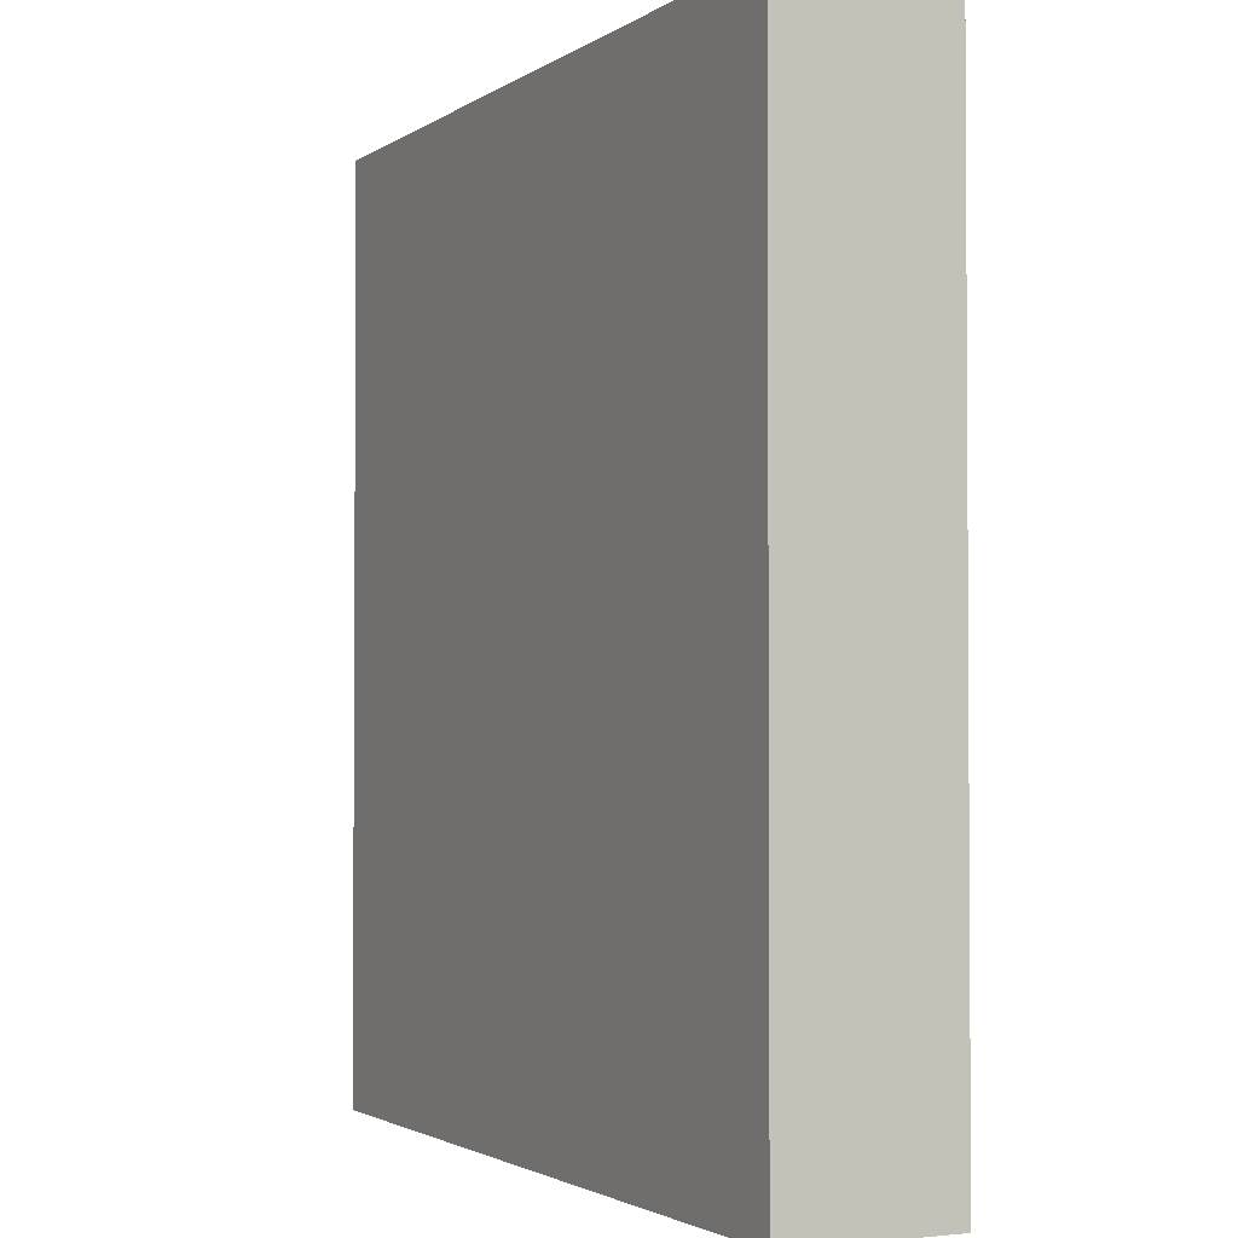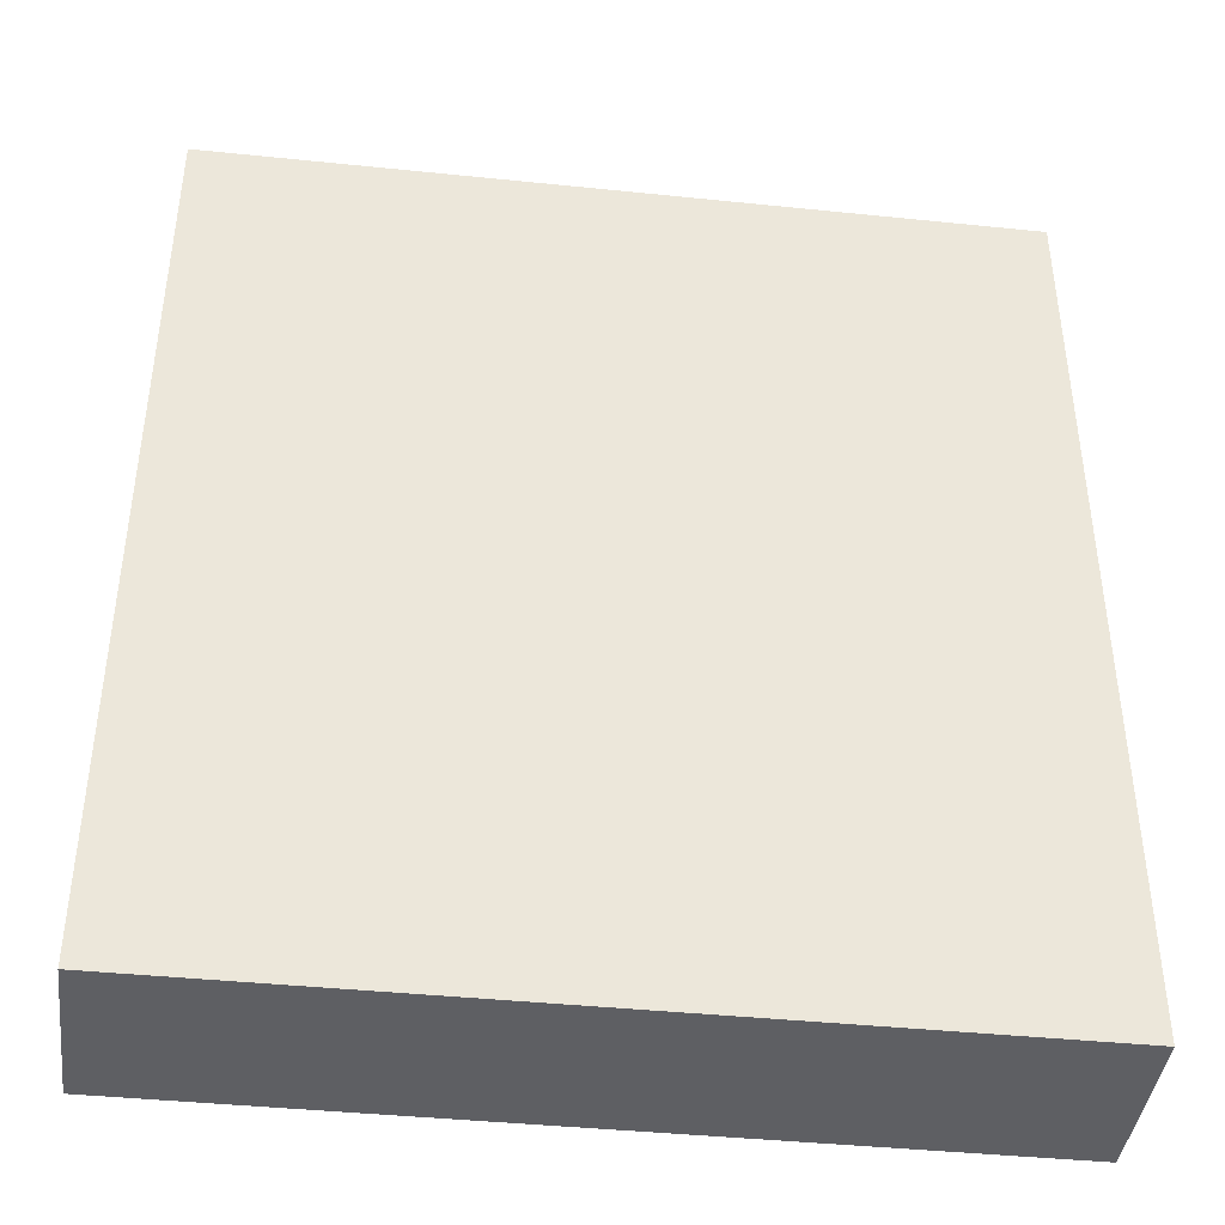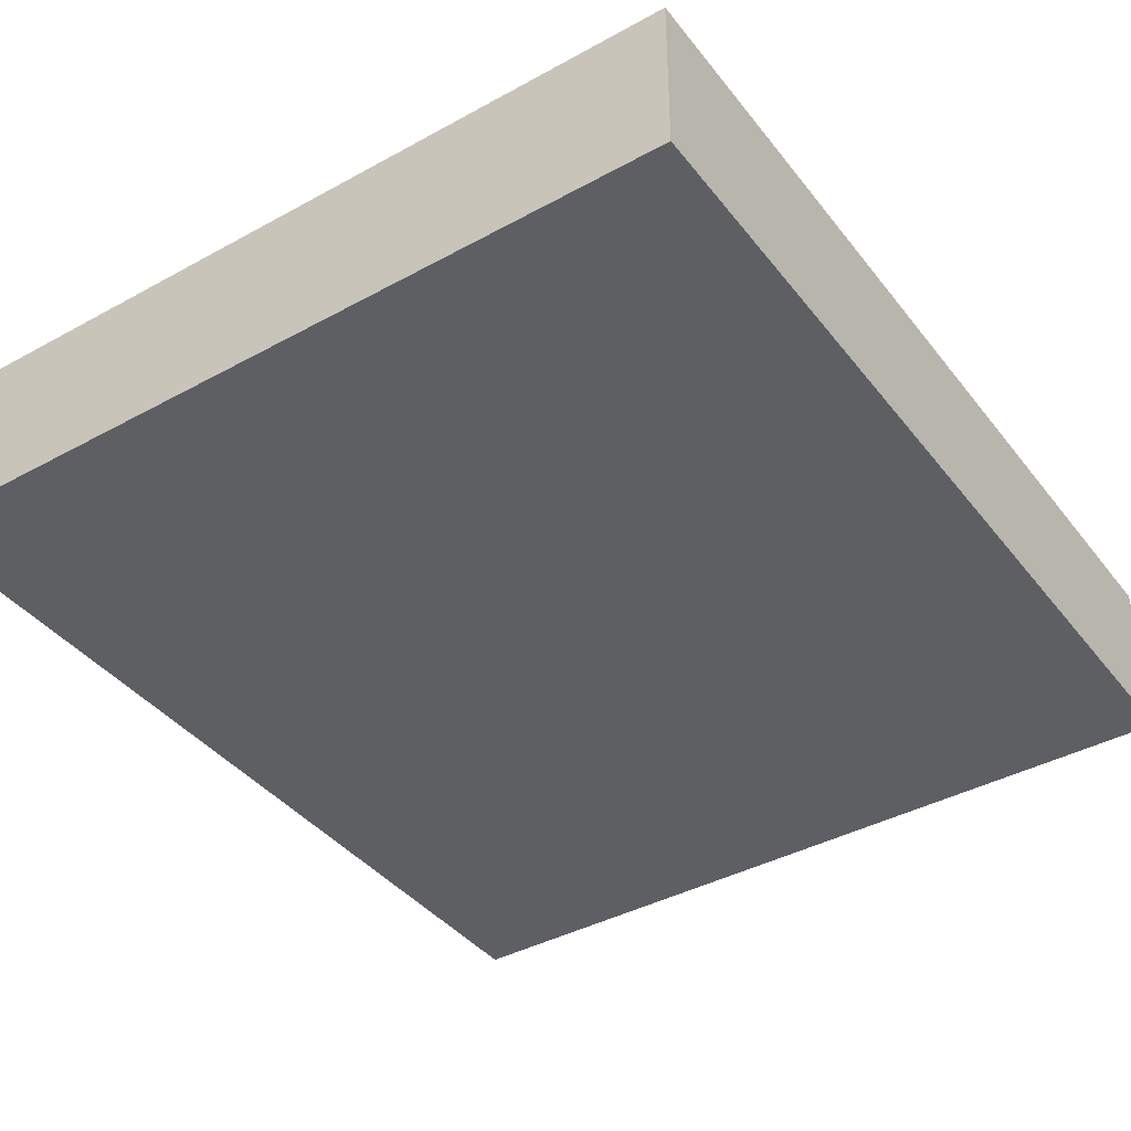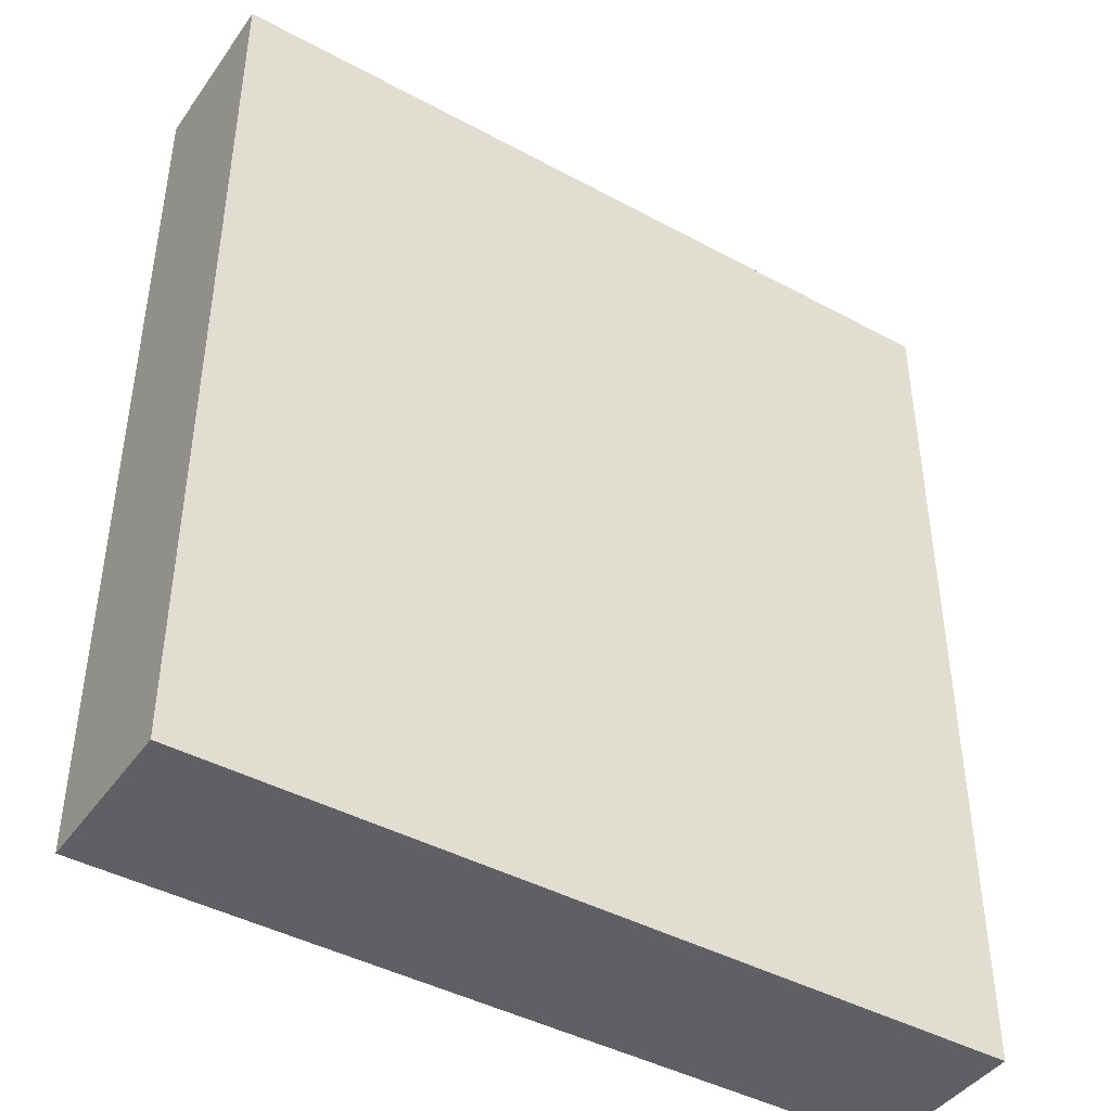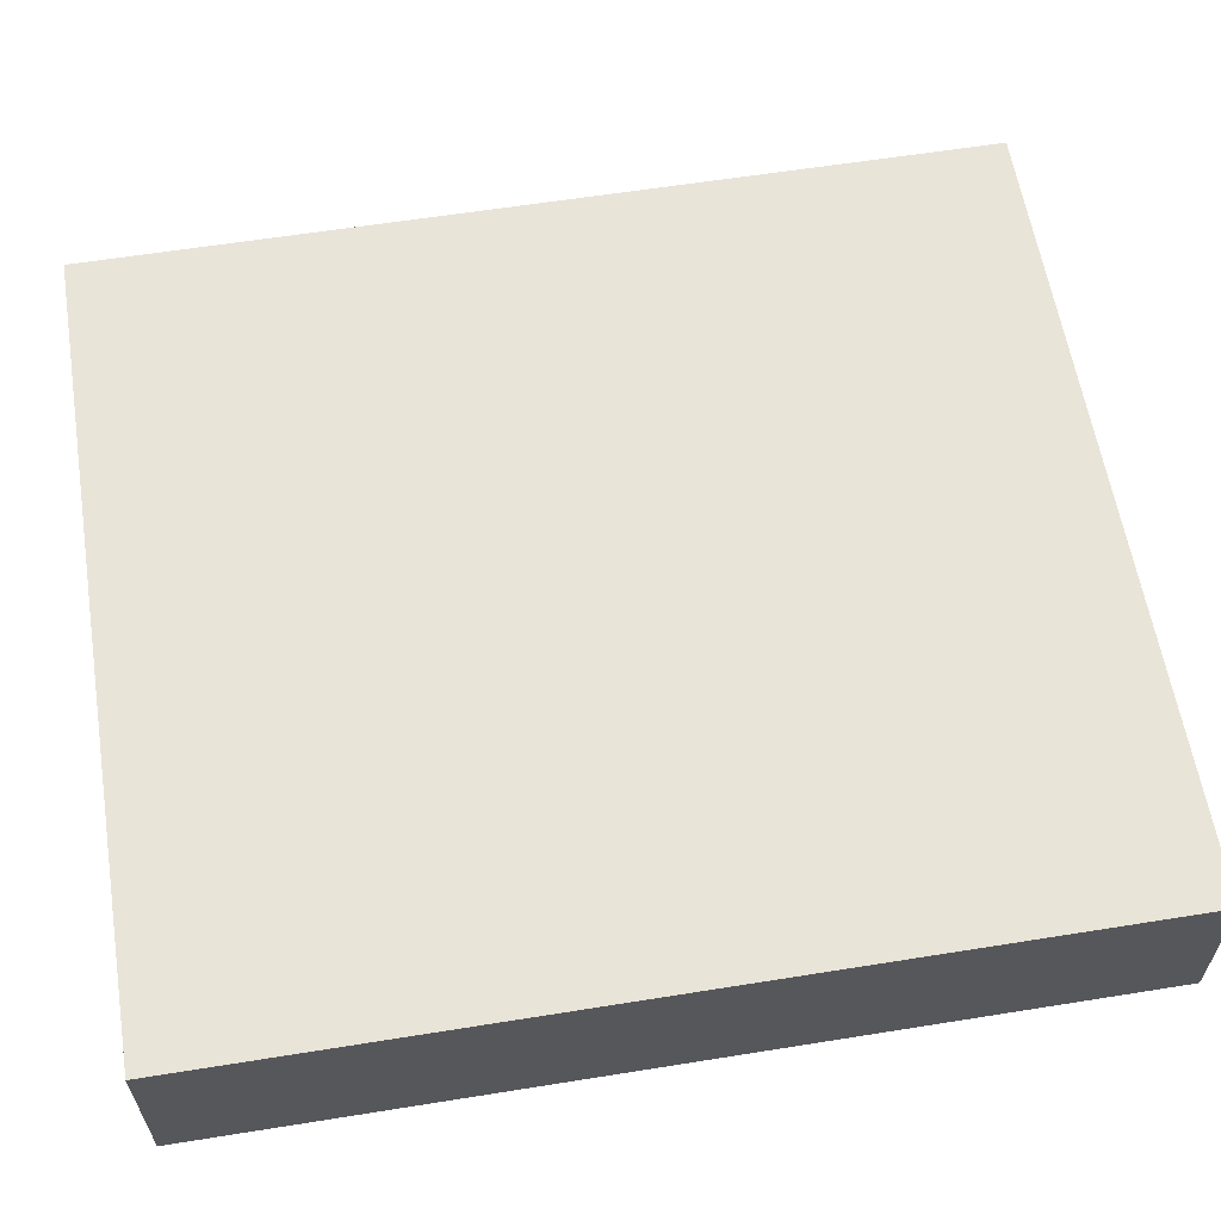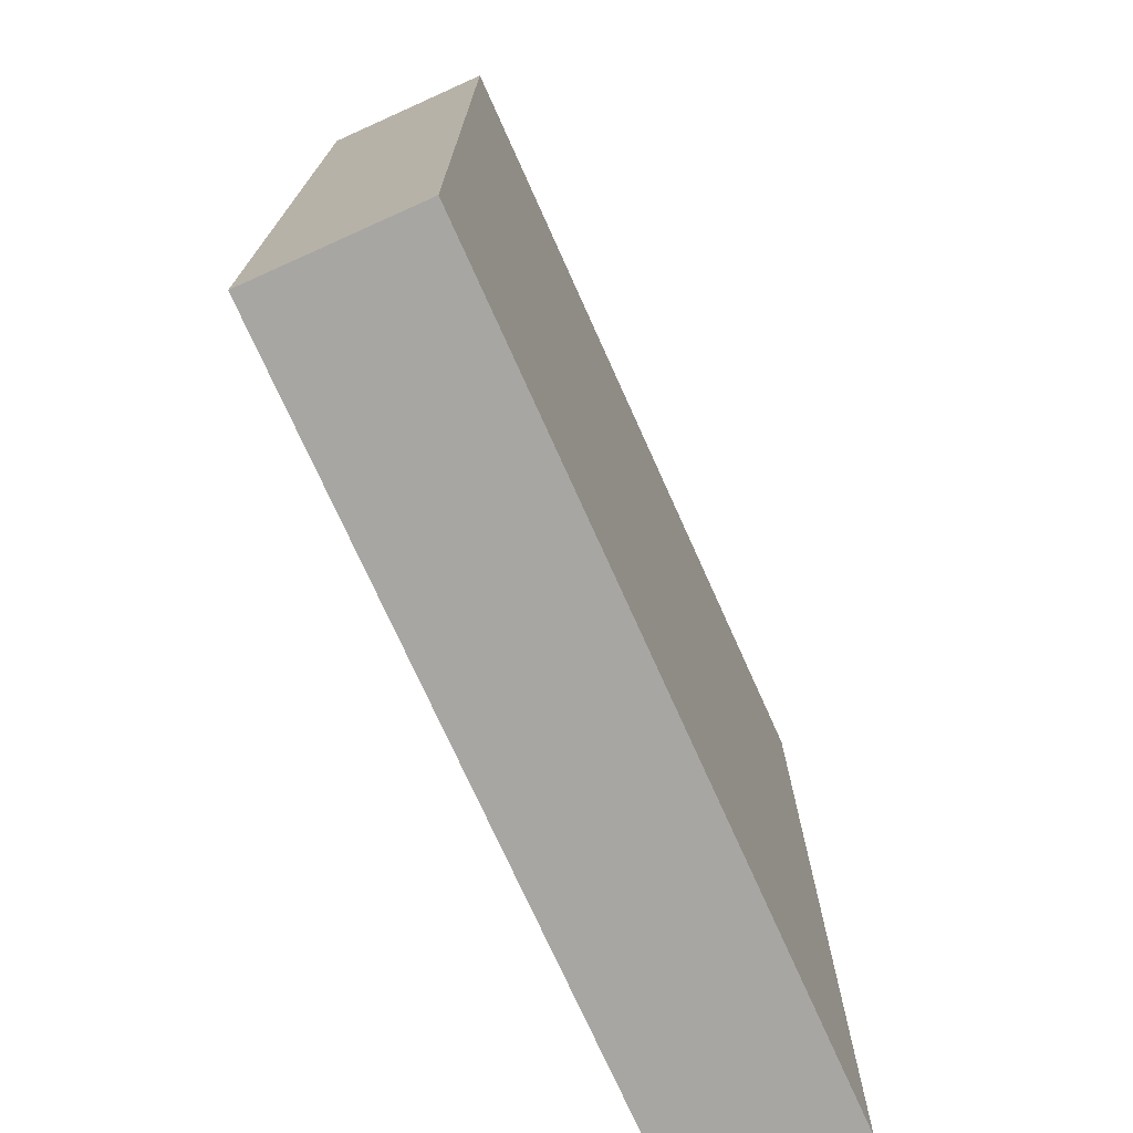
<metadata>
{"format":"obj","ext":"obj","renderer":"f3d","projection":"perspective","resolution":1024,"background":"white","views":[{"elev":-2.2,"azim":-116.2,"up":"+Y"},{"elev":-41.6,"azim":-7.1,"up":"+Y"},{"elev":-40.1,"azim":34.1,"up":"+Z"},{"elev":-43.1,"azim":147.3,"up":"+Y"},{"elev":60.5,"azim":-99.3,"up":"+Z"},{"elev":-74.0,"azim":114.2,"up":"+Y"}]}
</metadata>
<code>
o screen_Cube.001
v -4.913 -0.05974 -10.3
v -4.913 10.91 -10.3
v -4.913 -0.05974 -12.3
v -4.913 10.91 -12.3
v 4.863 -0.05974 -10.3
v 4.863 10.91 -10.3
v 4.863 -0.05974 -12.3
v 4.863 10.91 -12.3
f 4 3 1
f 8 7 3
f 6 5 7
f 2 1 5
f 3 7 5
f 8 4 2
f 2 4 1
f 4 8 3
f 8 6 7
f 6 2 5
f 1 3 5
f 6 8 2

</code>
